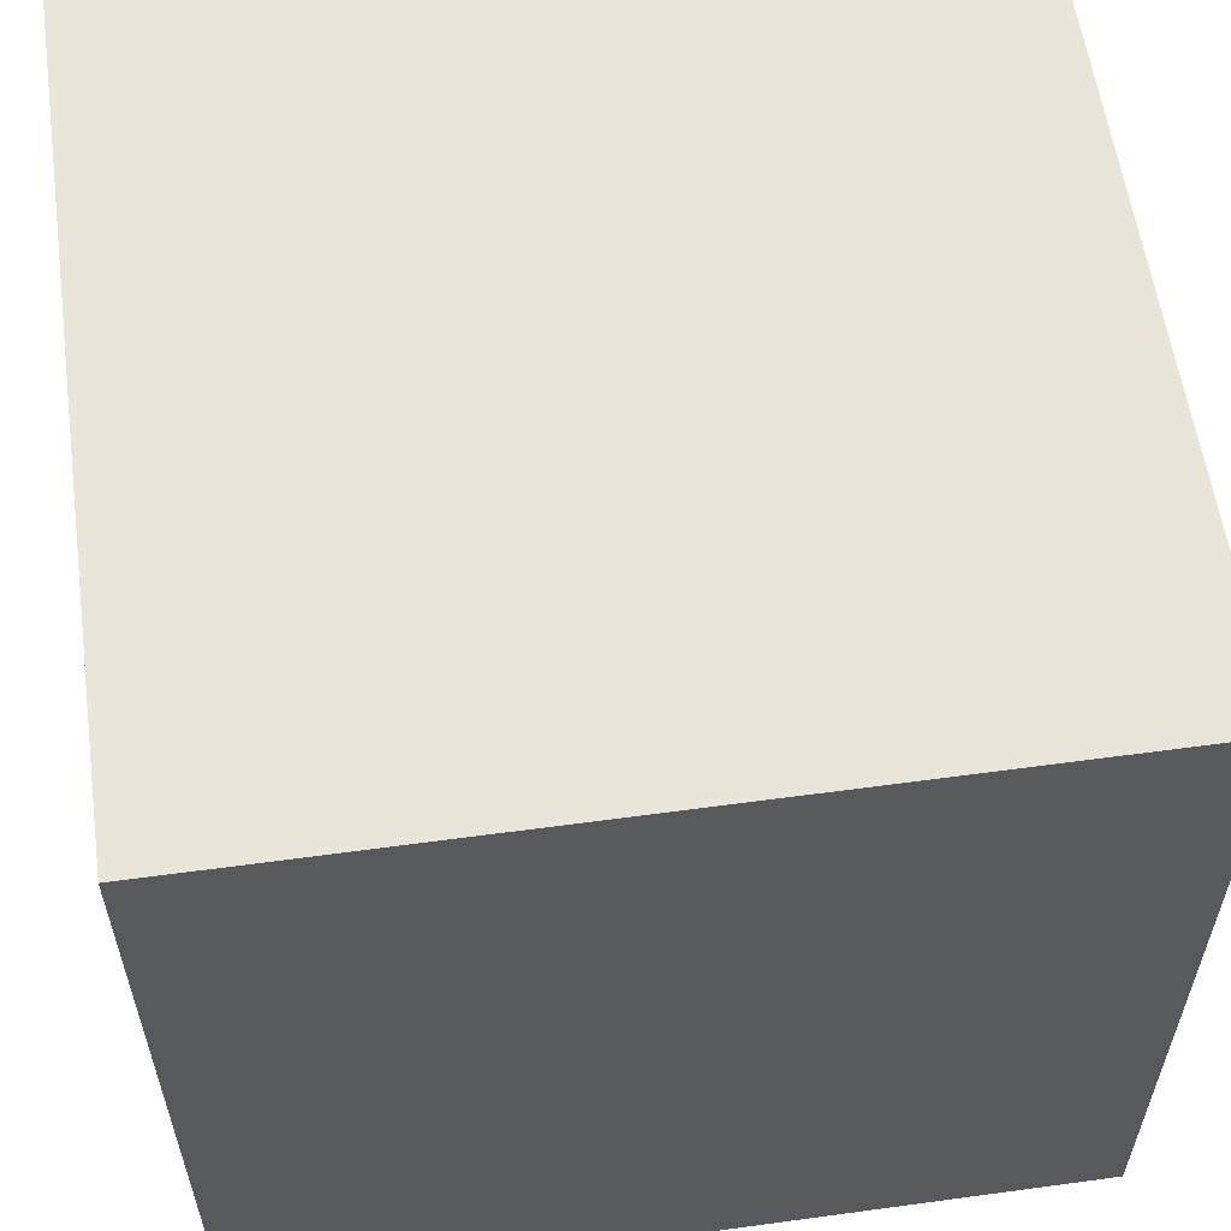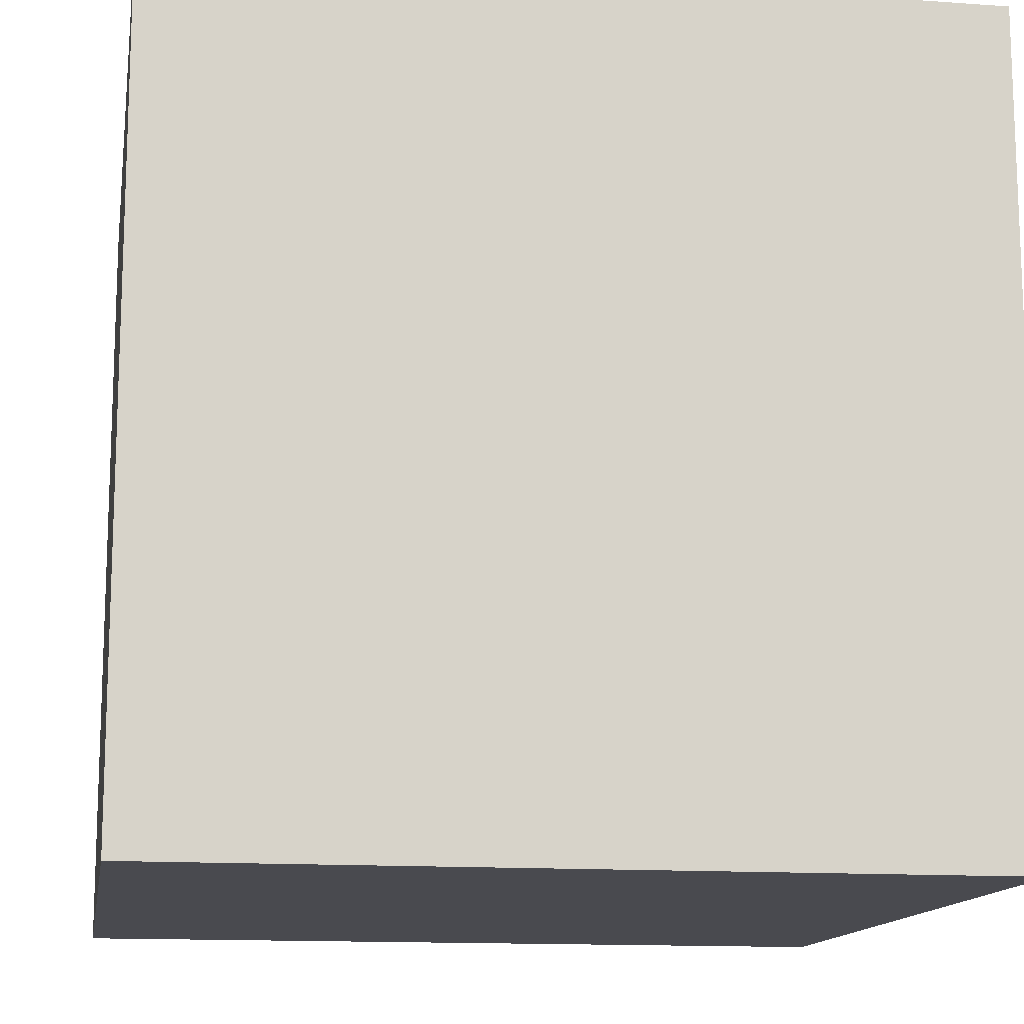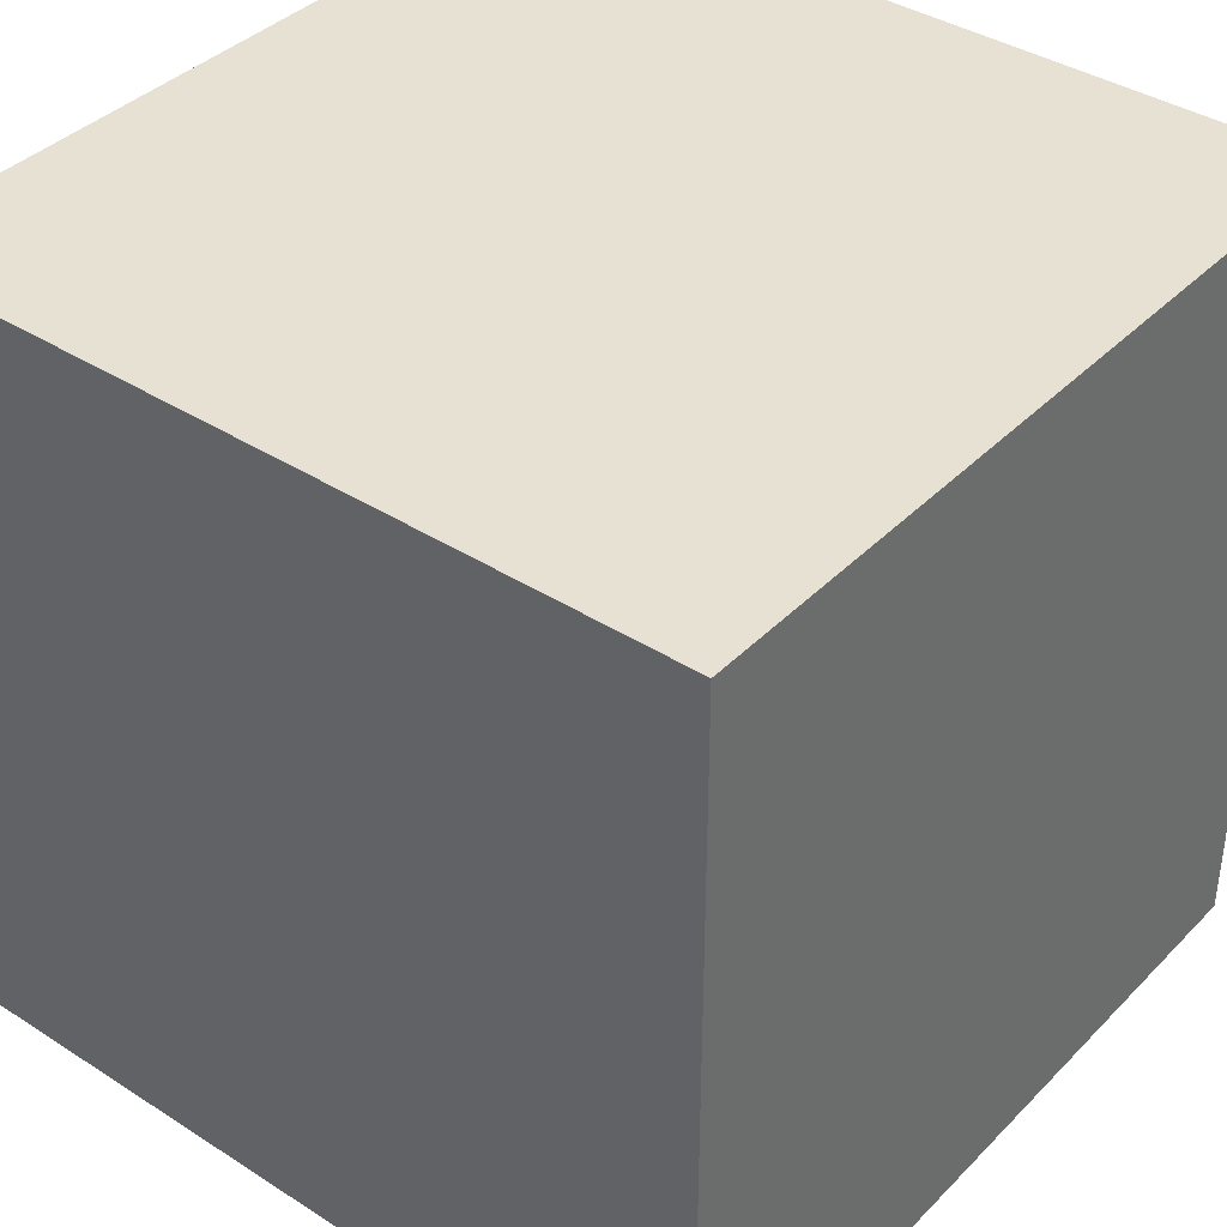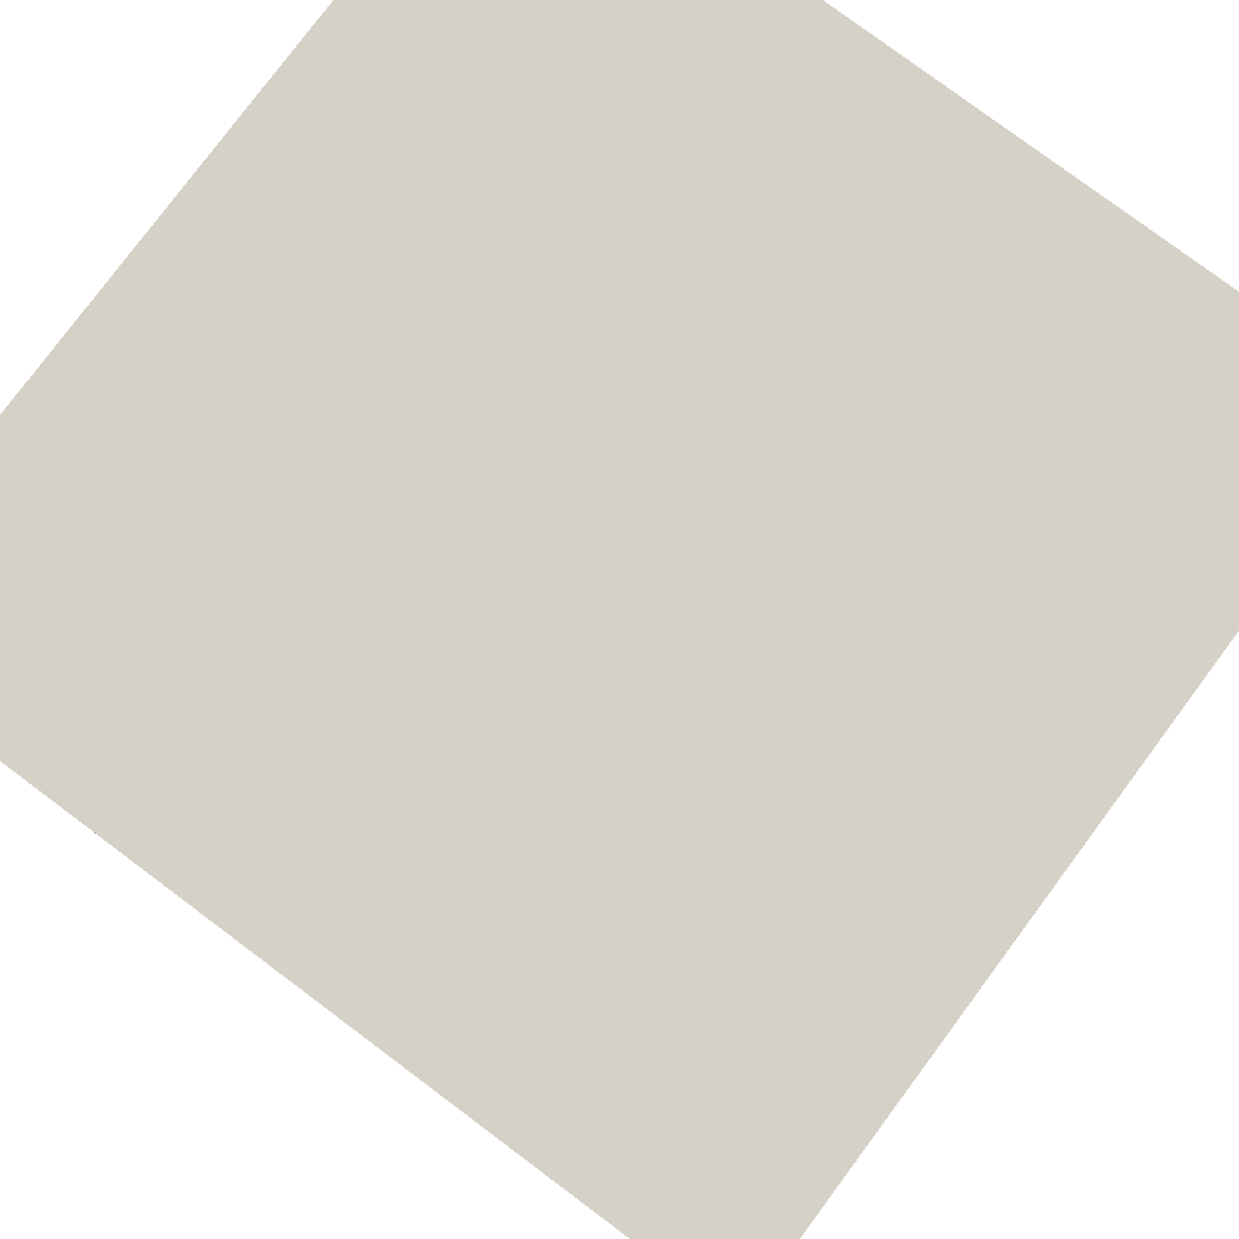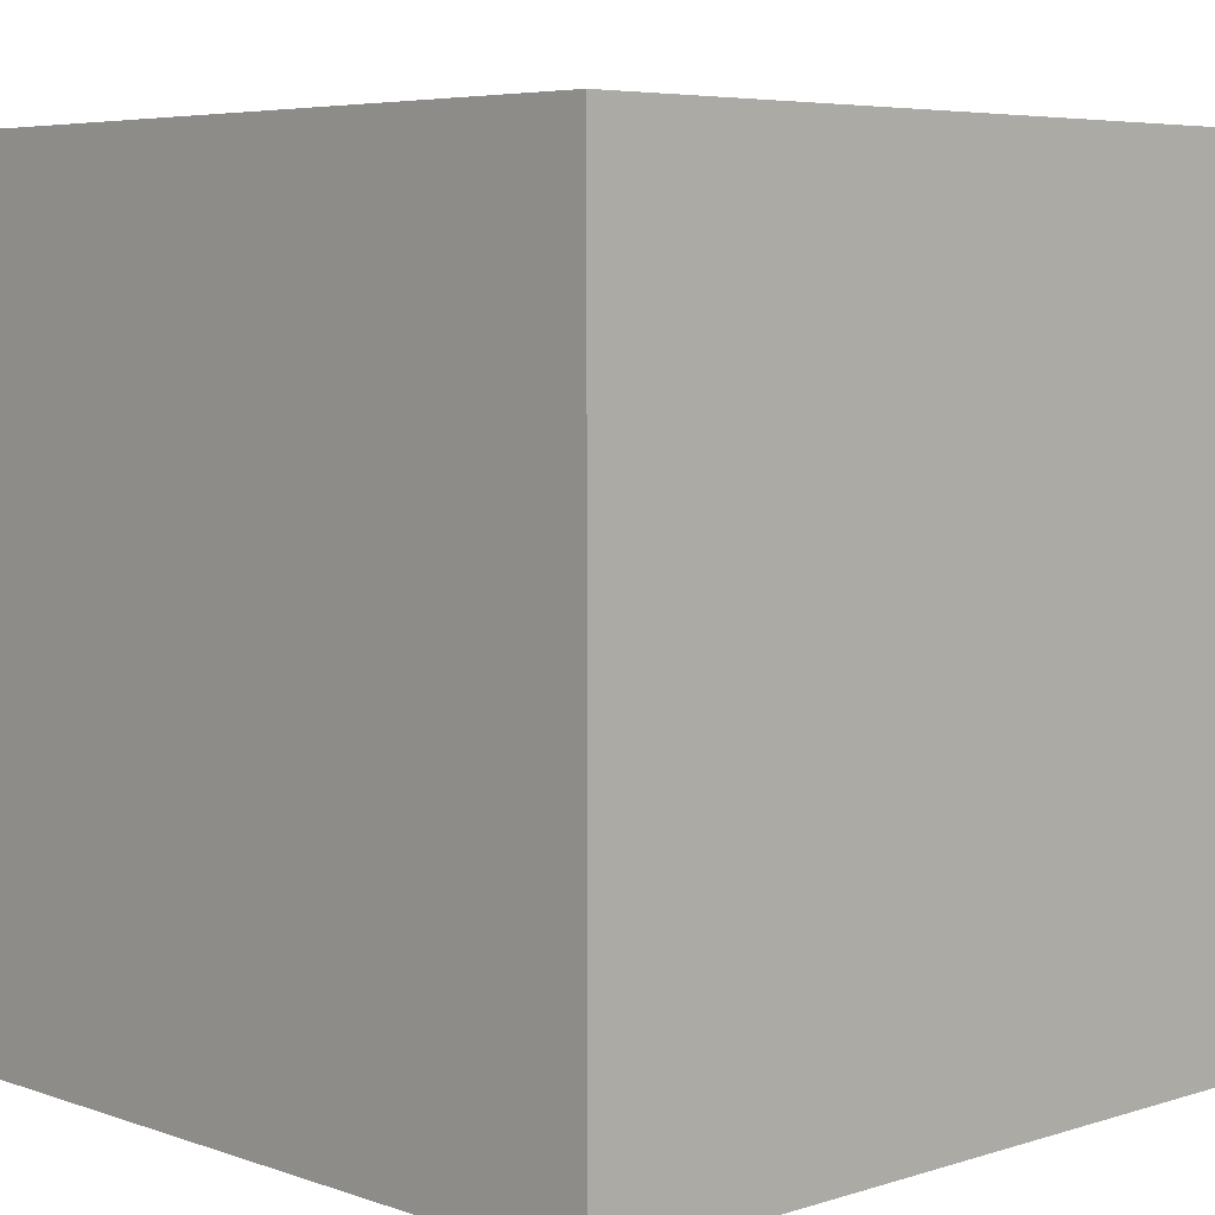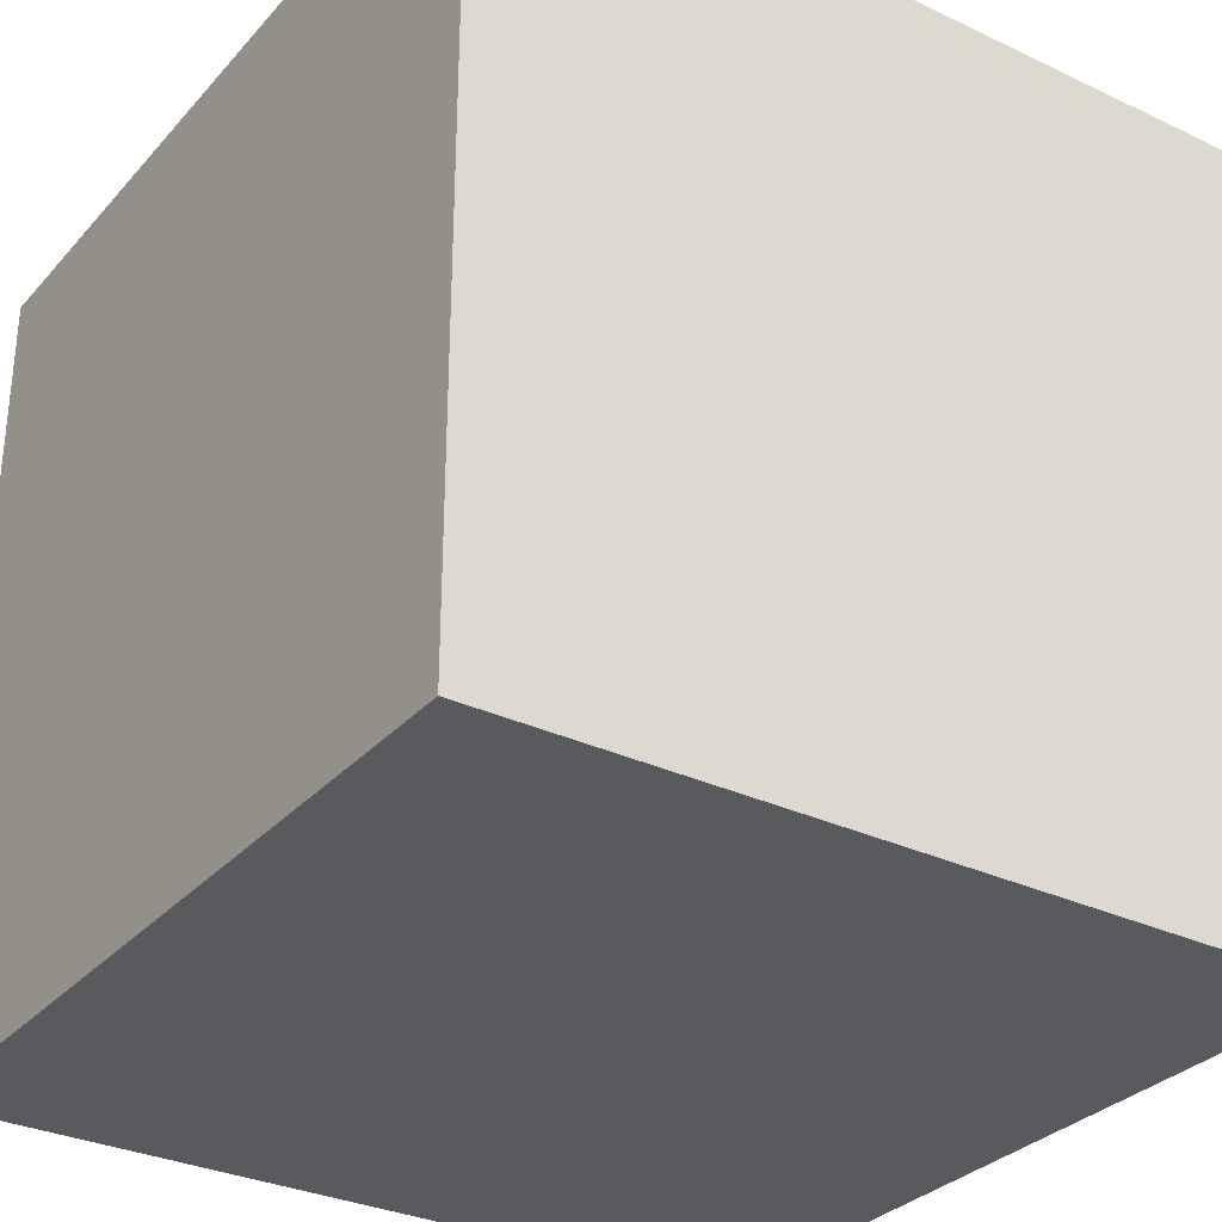
<metadata>
{"format":"obj","ext":"obj","renderer":"f3d","projection":"perspective","resolution":1024,"background":"white","views":[{"elev":58.5,"azim":-8.0,"up":"+Z"},{"elev":-13.6,"azim":-9.2,"up":"+Z"},{"elev":38.8,"azim":128.8,"up":"+Y"},{"elev":79.5,"azim":-53.3,"up":"+Z"},{"elev":5.7,"azim":-133.6,"up":"+Y"},{"elev":-31.3,"azim":146.1,"up":"+Y"}]}
</metadata>
<code>
o Cube_Cube.002
v -1 -1 1
v -1 -1 -1
v 1 -1 1
v 1 1 1
v 1 1 -1
v 1 -1 -1
v -1 1 1
v -1 1 -1
f 5 6 2
f 4 3 6
f 7 1 3
f 5 8 7
f 8 2 1
f 2 6 3
f 8 5 2
f 5 4 6
f 4 7 3
f 4 5 7
f 7 8 1
f 1 2 3

</code>
